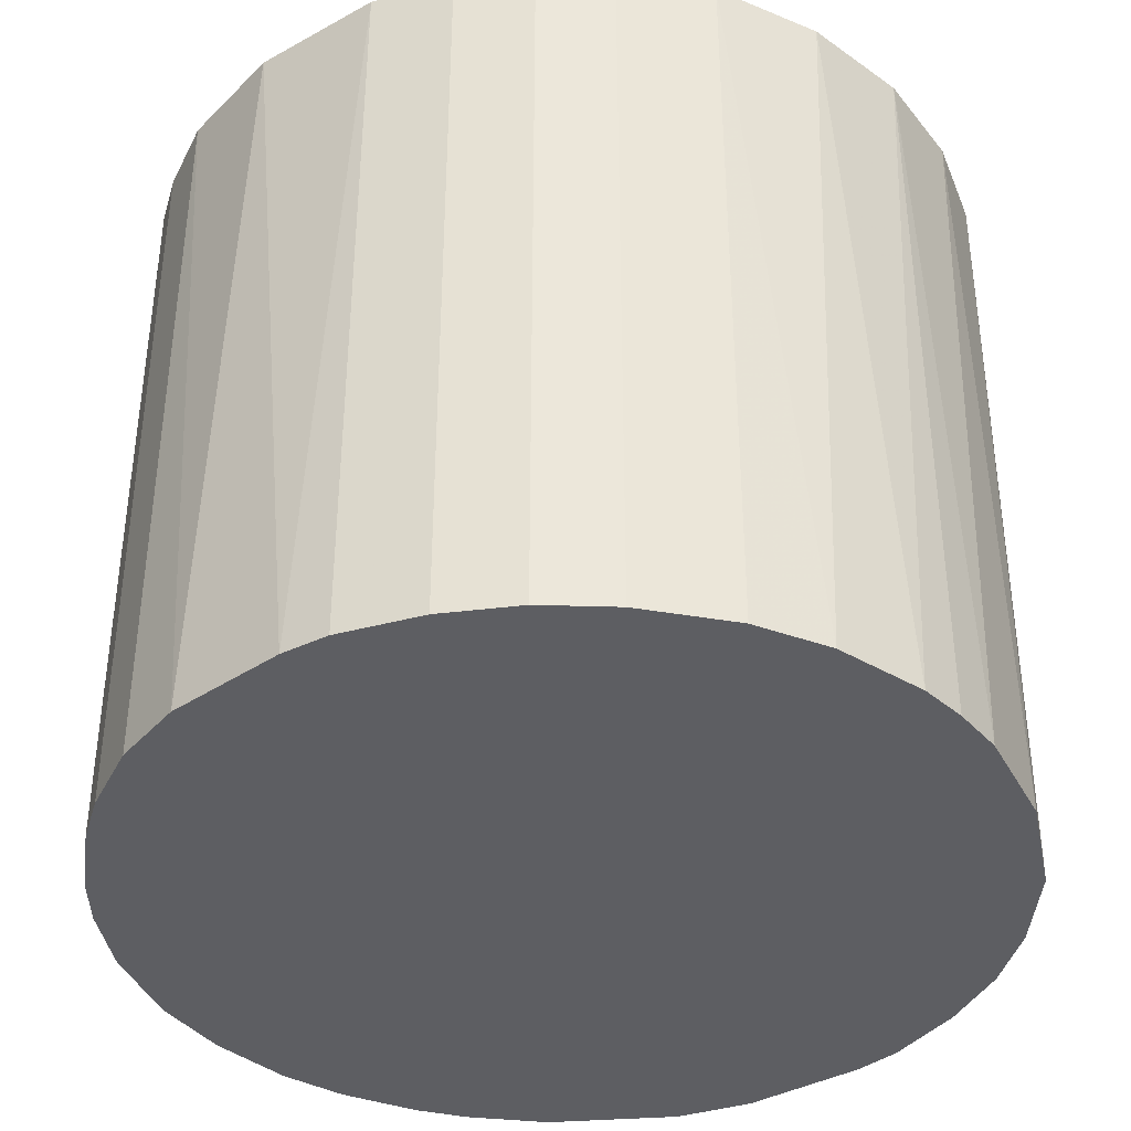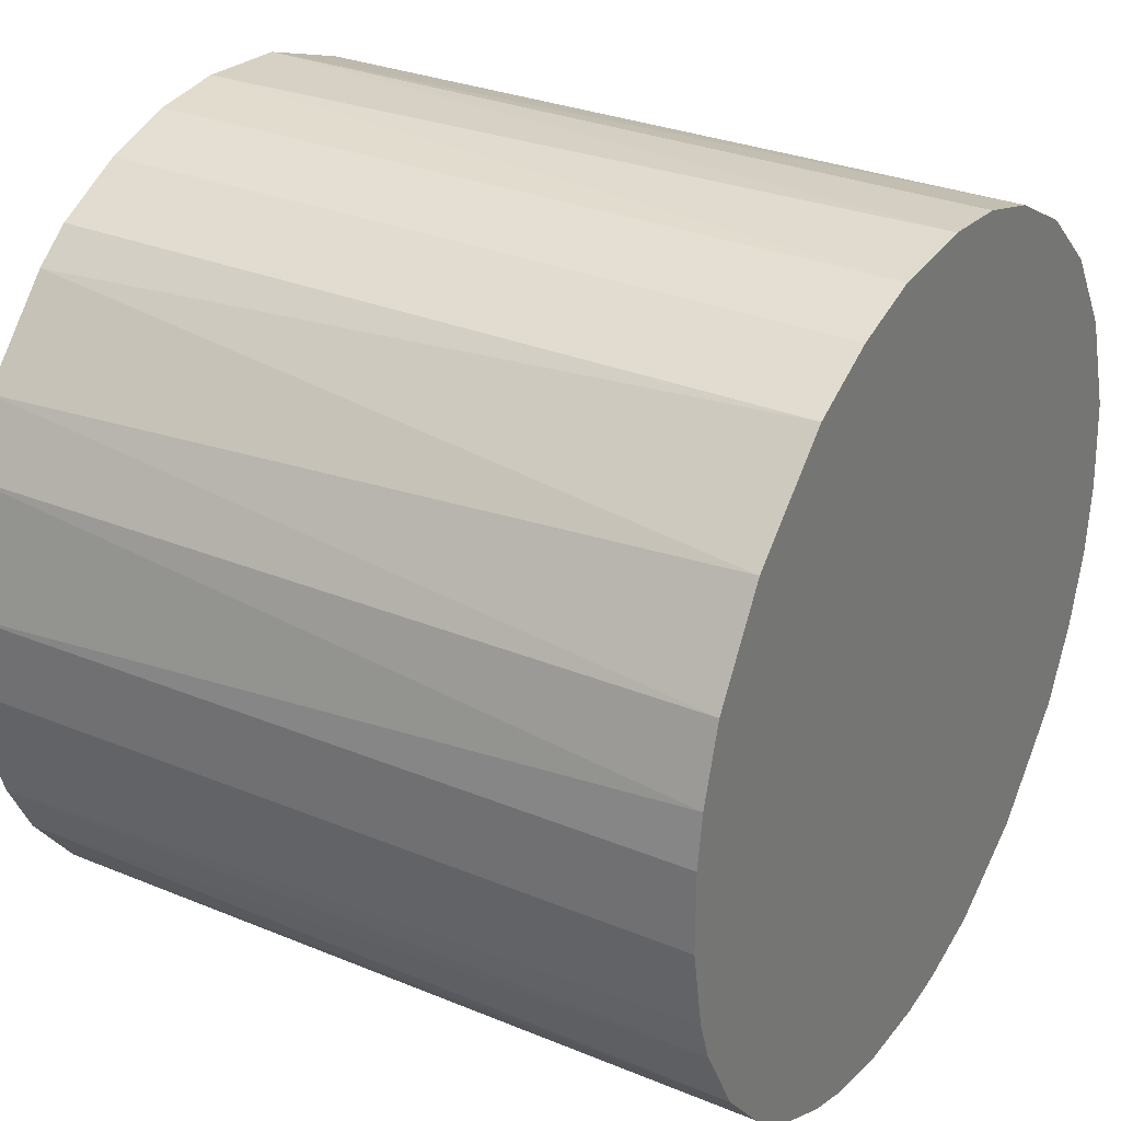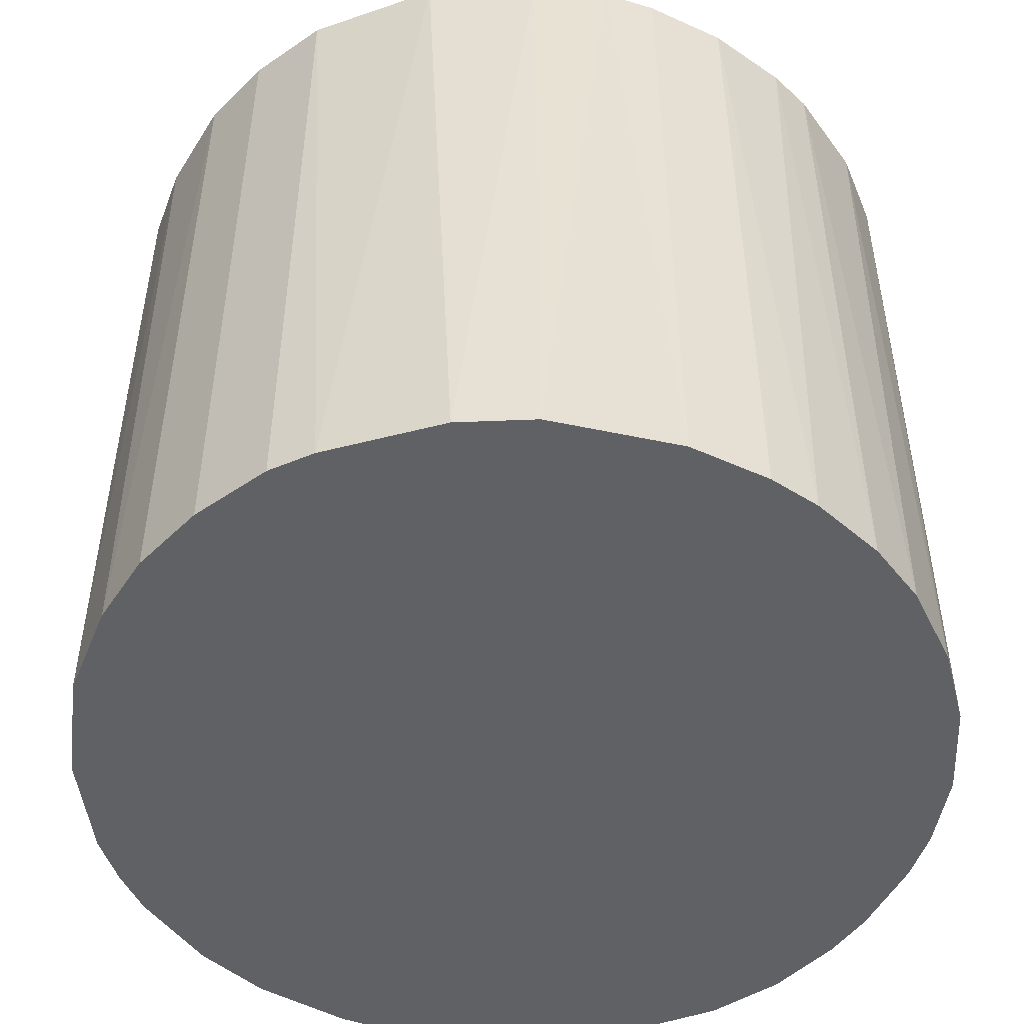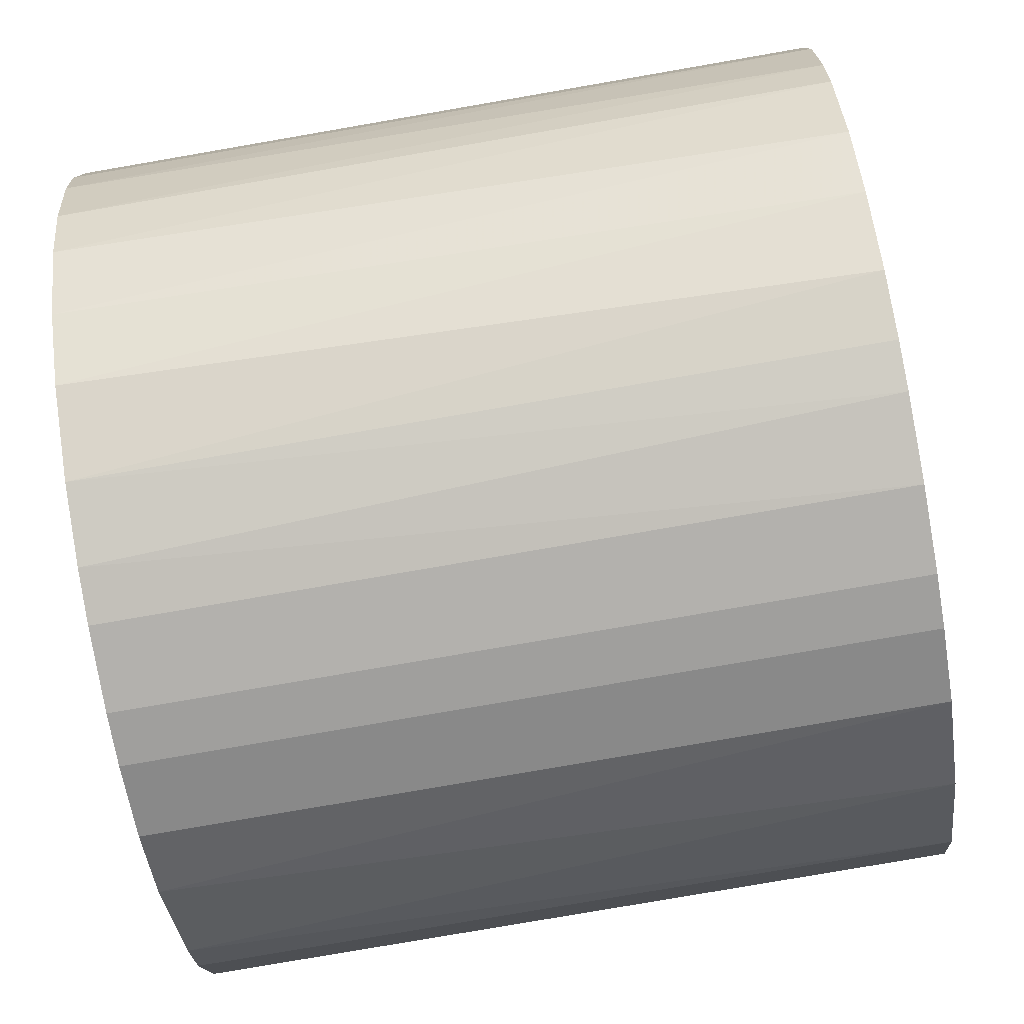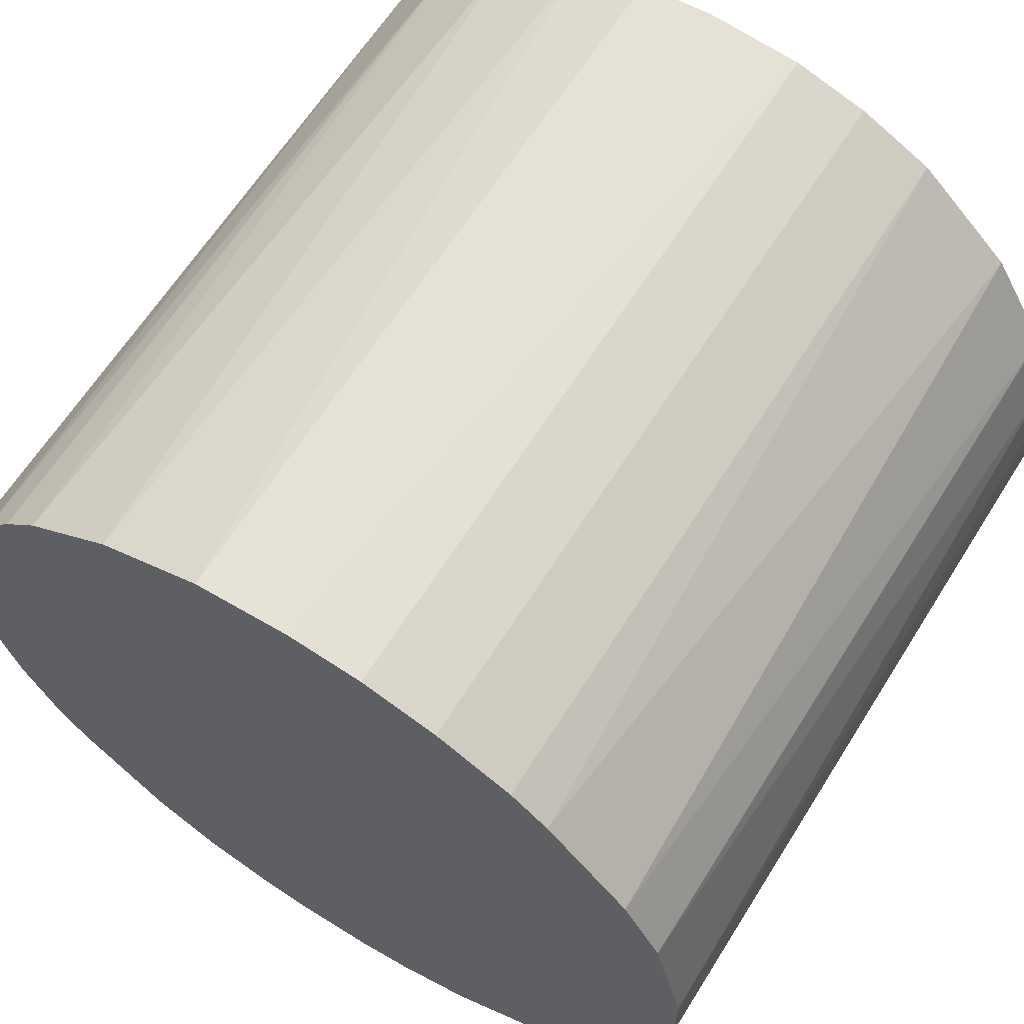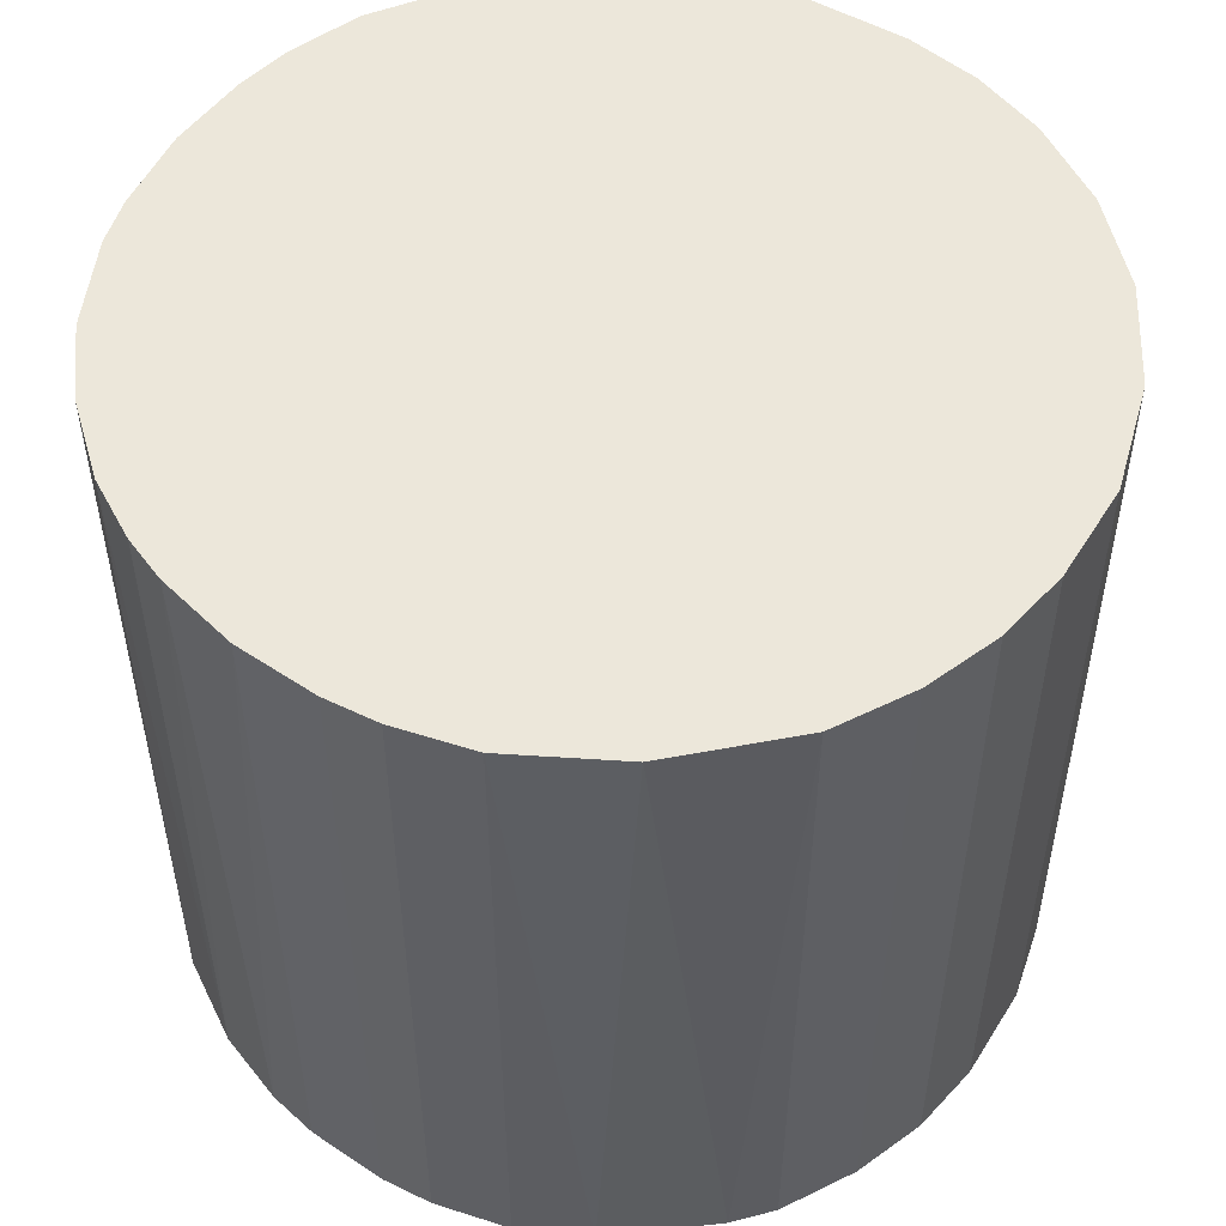
<metadata>
{"format":"obj","ext":"obj","renderer":"f3d","projection":"perspective","resolution":1024,"background":"white","views":[{"elev":-38.7,"azim":82.1,"up":"+Z"},{"elev":30.2,"azim":-59.1,"up":"+Y"},{"elev":-49.5,"azim":-116.5,"up":"+Z"},{"elev":-79.3,"azim":-80.2,"up":"+Y"},{"elev":63.7,"azim":-147.9,"up":"+Y"},{"elev":52.4,"azim":35.7,"up":"+Z"}]}
</metadata>
<code>
o convex_0
v -0.01241 -0.0291 -0.02811
v 0.000943 0.03156 0.02811
v 0.006508 0.03099 0.02811
v -0.002947 -0.03133 0.02811
v 0.03156 -0.000719 -0.02811
v -0.02632 0.01764 -0.02811
v -0.03133 -0.002947 0.02811
v 0.02654 -0.01741 0.02811
v 0.006508 0.03099 -0.02811
v 0.01764 -0.02632 -0.02811
v 0.02821 0.0143 0.02811
v -0.02687 -0.01686 -0.02811
v -0.01741 0.02654 0.02811
v -0.02187 -0.02298 0.02811
v 0.02376 0.02097 -0.02811
v -0.01185 0.02932 -0.02811
v -0.03133 0.003165 -0.02811
v -0.0291 0.01263 0.02811
v 0.01263 -0.0291 0.02811
v 0.003172 -0.03133 -0.02811
v 0.03156 -0.000719 0.02811
v 0.0182 0.02599 0.02811
v 0.02933 -0.01185 -0.02811
v 0.02933 0.01207 -0.02811
v -0.0291 -0.0124 0.02811
v -0.03077 -0.006838 -0.02811
v -0.01241 -0.0291 0.02811
v 0.0143 0.02821 -0.02811
v -0.01853 -0.02576 -0.02811
v -0.006284 0.03099 0.02811
v -0.000719 0.03156 -0.02811
v -0.0202 0.02432 -0.02811
v -0.02465 0.01986 0.02811
v 0.02432 -0.0202 -0.02811
v 0.01987 -0.02465 0.02811
v 0.031 -0.006284 0.02811
v 0.031 0.006508 0.02811
v -0.006838 -0.03077 -0.02811
v 0.01263 -0.0291 -0.02811
v 0.007068 -0.03077 0.02811
v -0.0291 0.01263 -0.02811
v -0.03077 0.007062 0.02811
v 0.02376 0.02097 0.02811
v 0.01207 0.02933 0.02811
v -0.02576 -0.01853 0.02811
v -0.02298 -0.02186 -0.02811
v 0.031 0.006508 -0.02811
v 0.02098 0.02376 -0.02811
v -0.01686 -0.02687 0.02811
v 0.02599 0.01819 -0.02811
v 0.02933 -0.01185 0.02811
v -0.01185 0.02932 0.02811
v 0.031 -0.006284 -0.02811
v -0.006284 0.03099 -0.02811
v -0.0291 -0.0124 -0.02811
v -0.01741 0.02654 -0.02811
v 0.02654 -0.01741 -0.02811
v -0.009066 -0.03022 0.02811
v -0.03022 -0.009066 0.02811
v 0.003172 -0.03133 0.02811
v -0.002947 -0.03133 -0.02811
v -0.03133 -0.002947 -0.02811
v -0.03133 0.003165 0.02811
v 0.007068 -0.03077 -0.02811
f 39 40 64
f 3 2 4
f 5 1 6
f 4 2 7
f 3 4 8
f 2 3 9
f 5 6 9
f 1 5 10
f 3 8 11
f 6 1 12
f 7 2 13
f 4 7 14
f 5 9 15
f 9 6 16
f 6 12 17
f 7 13 18
f 8 4 19
f 1 10 20
f 11 8 21
f 3 11 22
f 10 5 23
f 5 15 24
f 14 7 25
f 17 12 26
f 4 14 27
f 15 9 28
f 12 1 29
f 13 2 30
f 2 9 31
f 9 16 31
f 30 2 31
f 16 6 32
f 6 18 33
f 18 13 33
f 32 6 33
f 13 32 33
f 10 23 34
f 8 19 35
f 19 10 35
f 34 8 35
f 10 34 35
f 5 21 36
f 21 8 36
f 21 5 37
f 11 21 37
f 24 11 37
f 1 20 38
f 10 19 39
f 20 10 39
f 19 4 40
f 39 19 40
f 6 17 41
f 18 6 41
f 18 41 42
f 7 18 42
f 41 17 42
f 22 11 43
f 9 3 44
f 3 22 44
f 28 9 44
f 22 28 44
f 25 12 45
f 14 25 45
f 12 29 46
f 29 14 46
f 45 12 46
f 14 45 46
f 5 24 47
f 37 5 47
f 24 37 47
f 15 28 48
f 28 22 48
f 43 15 48
f 22 43 48
f 1 27 49
f 27 14 49
f 29 1 49
f 14 29 49
f 24 15 50
f 11 24 50
f 43 11 50
f 15 43 50
f 8 23 51
f 36 8 51
f 23 36 51
f 16 13 52
f 13 30 52
f 30 16 52
f 23 5 53
f 5 36 53
f 36 23 53
f 16 30 54
f 31 16 54
f 30 31 54
f 12 25 55
f 26 12 55
f 13 16 56
f 32 13 56
f 16 32 56
f 23 8 57
f 8 34 57
f 34 23 57
f 27 1 58
f 4 27 58
f 1 38 58
f 38 4 58
f 25 7 59
f 7 26 59
f 55 25 59
f 26 55 59
f 4 20 60
f 20 40 60
f 40 4 60
f 20 4 61
f 38 20 61
f 4 38 61
f 7 17 62
f 26 7 62
f 17 26 62
f 17 7 63
f 7 42 63
f 42 17 63
f 20 39 64
f 40 20 64

</code>
